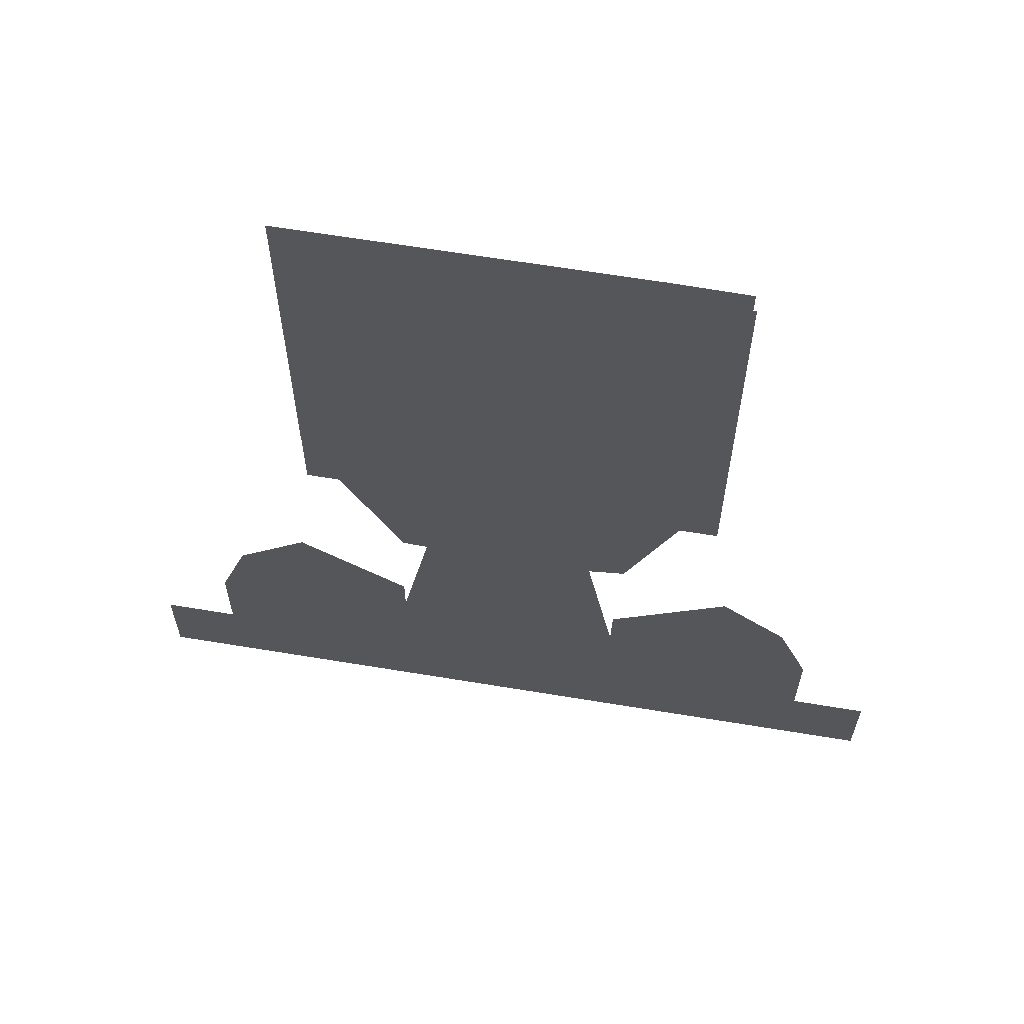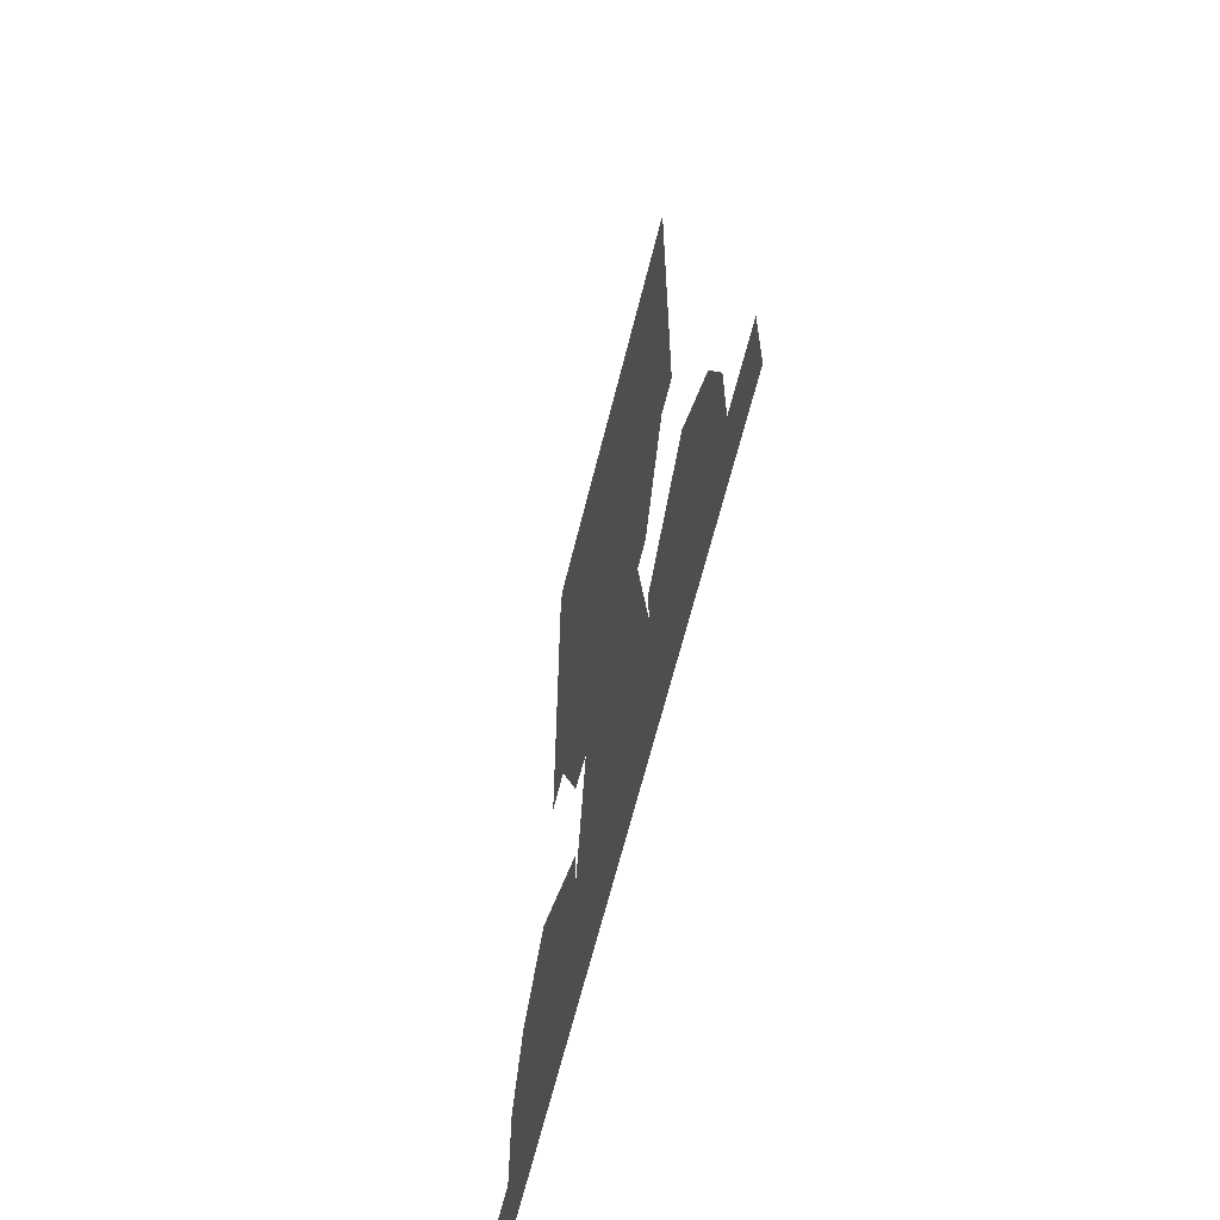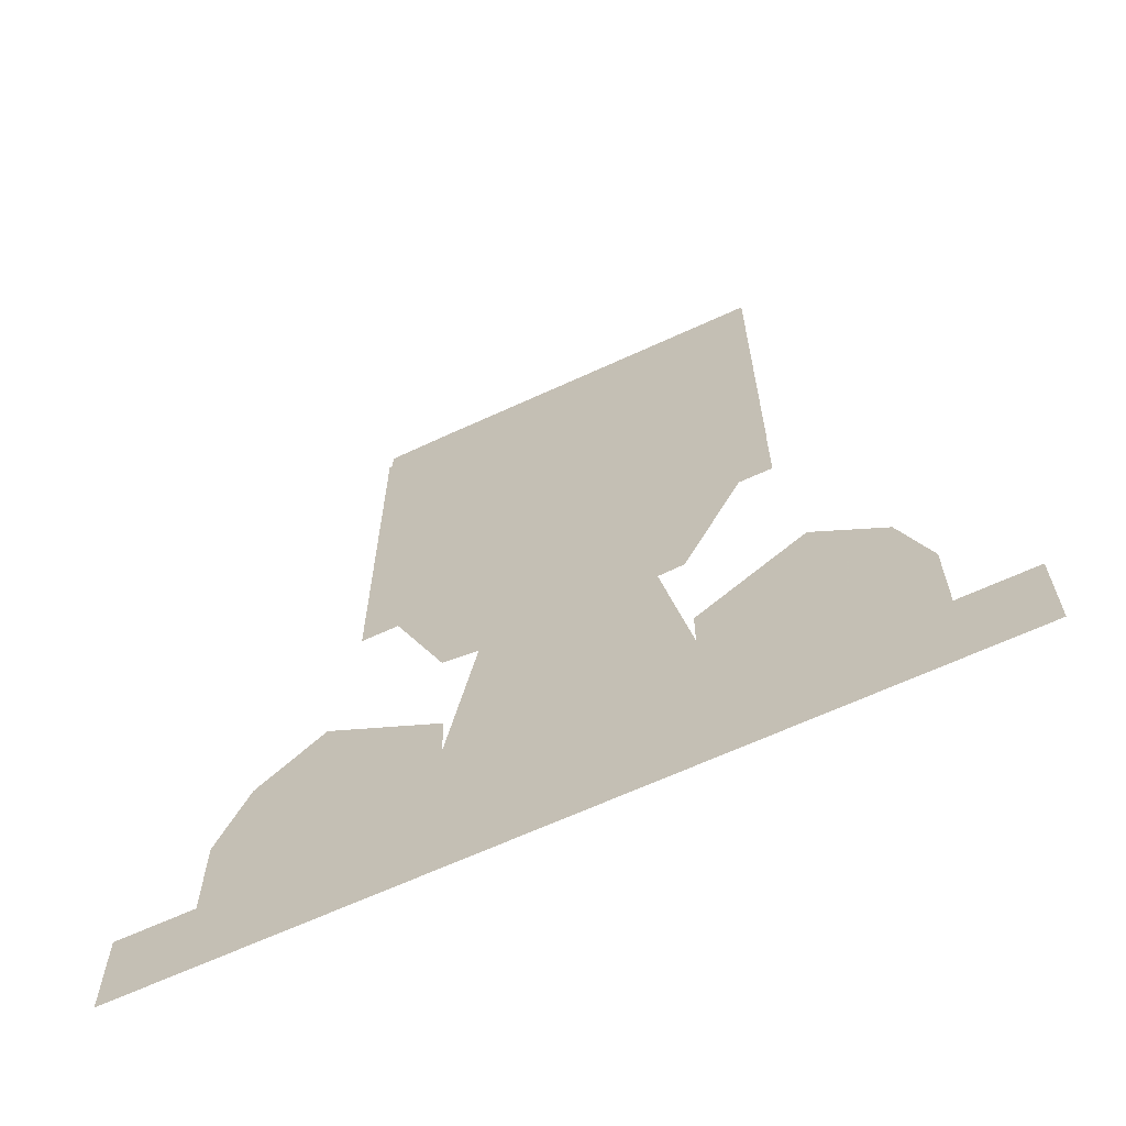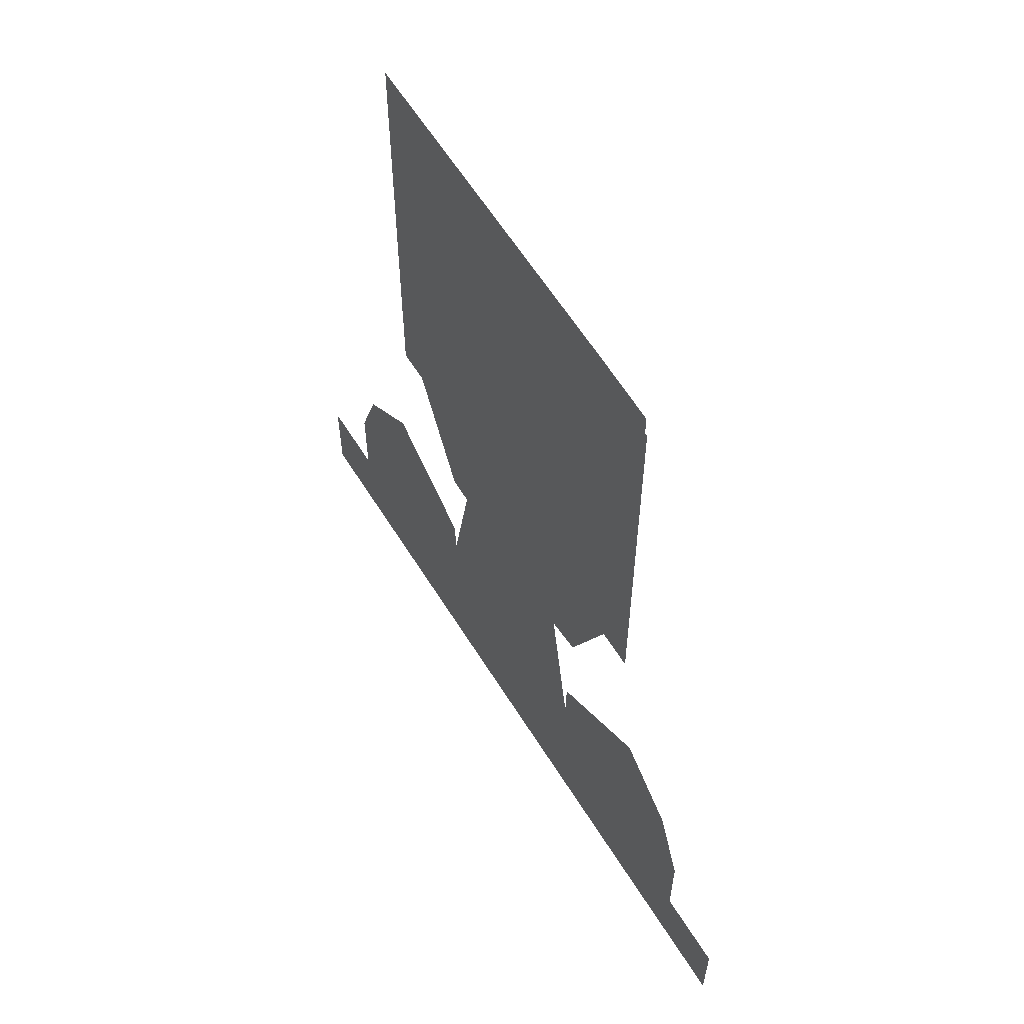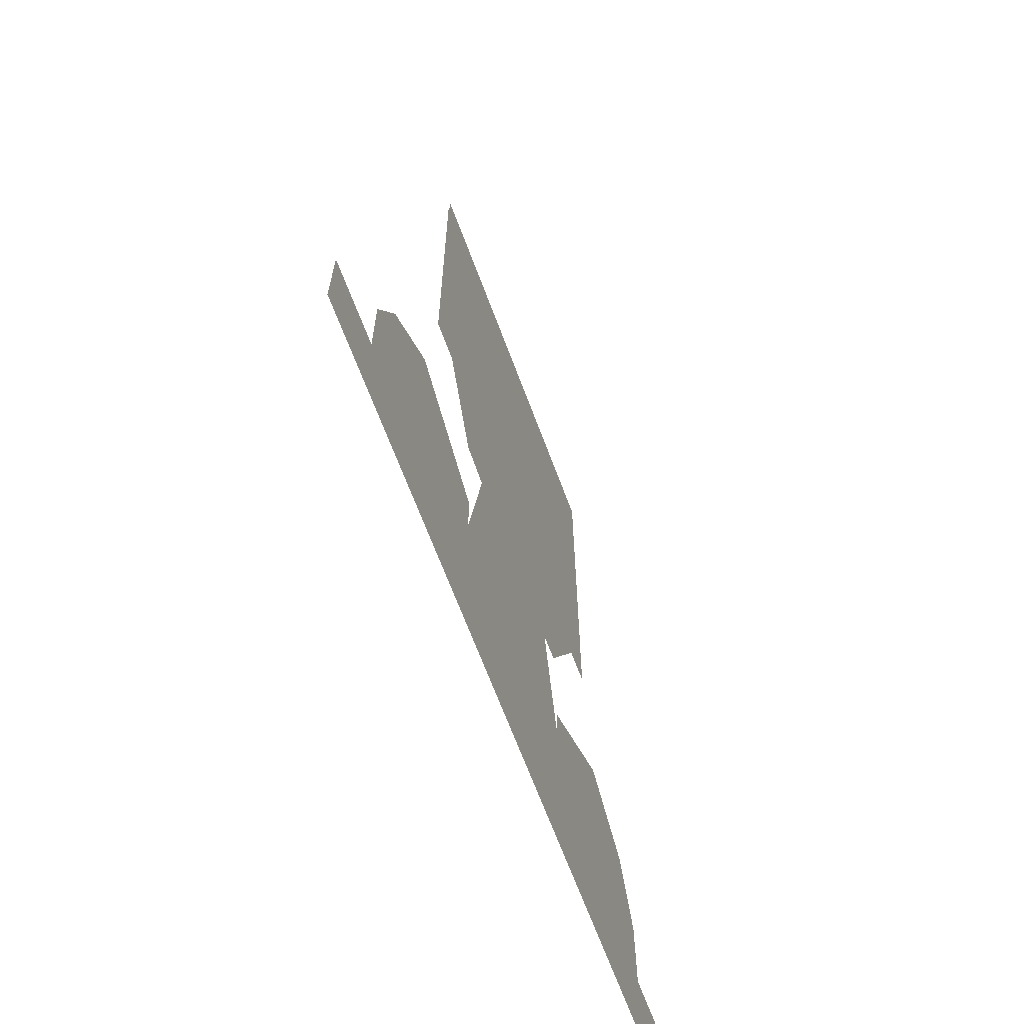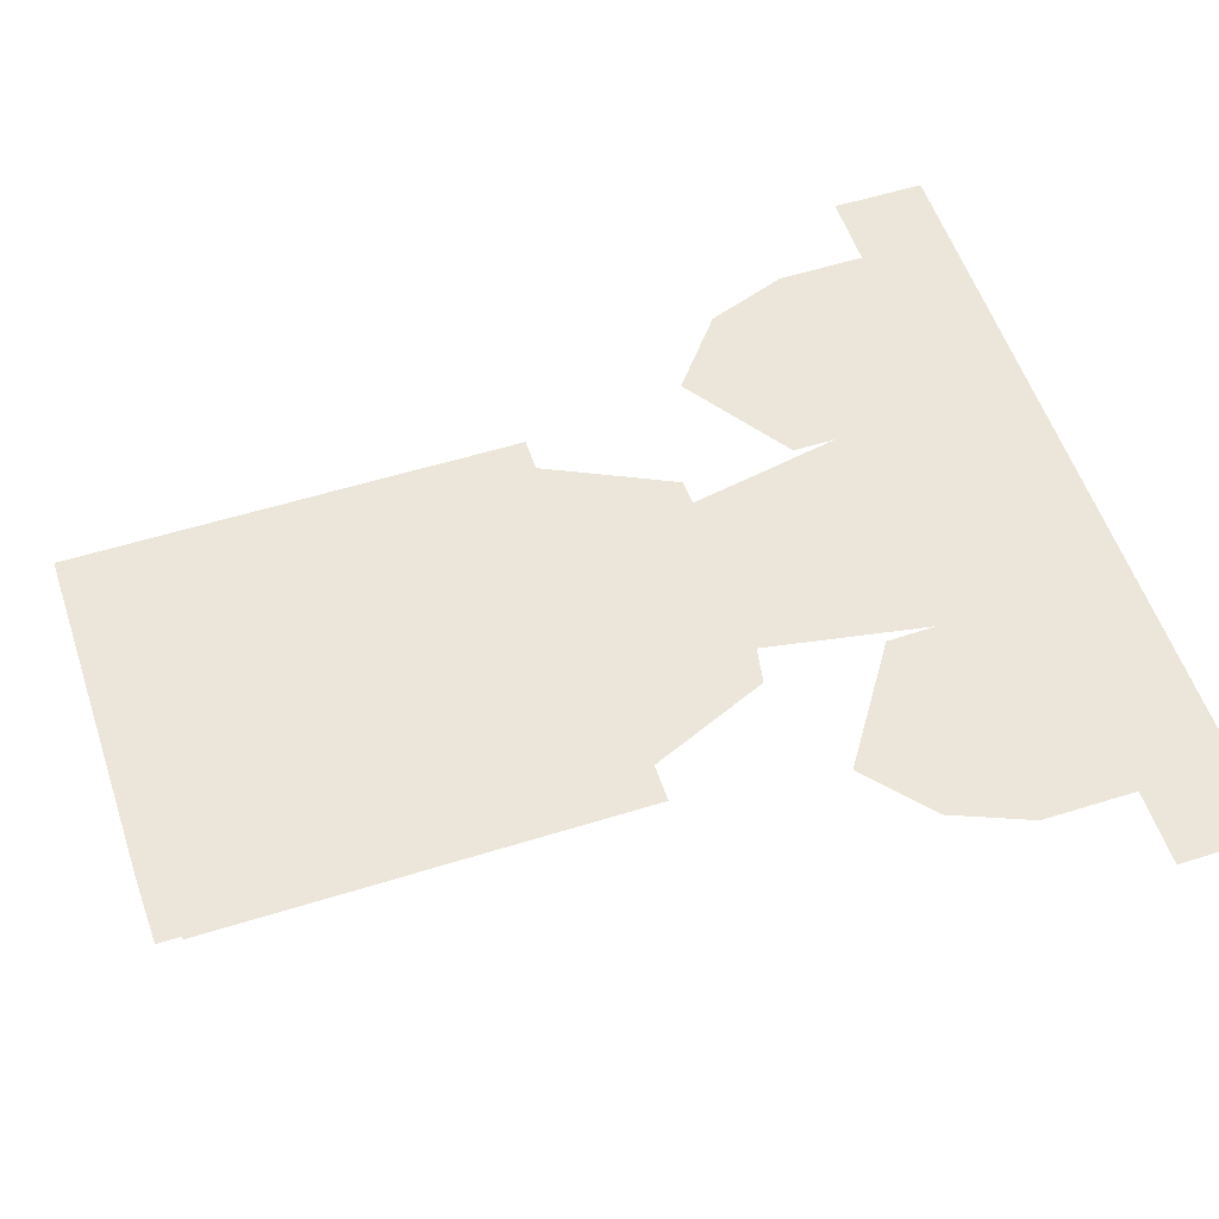
<metadata>
{"format":"obj","ext":"obj","renderer":"f3d","projection":"perspective","resolution":1024,"background":"white","views":[{"elev":63.5,"azim":-170.5,"up":"+Y"},{"elev":-65.1,"azim":76.0,"up":"+Y"},{"elev":-65.7,"azim":24.8,"up":"+Y"},{"elev":61.0,"azim":-121.8,"up":"+Y"},{"elev":-67.2,"azim":-69.5,"up":"+Y"},{"elev":55.1,"azim":-108.3,"up":"+Z"}]}
</metadata>
<code>
g Skeleton Prefab Mesh "Spine"
v -1.918 -0.22 0
v 2.042 -0.22 0
v 2.042 0.24 0
v -1.918 0.24 0
v -0.9577 2.156 0
v 1.092 2.155 0
v 1.092 4.267 0
v -0.9576 4.267 0
v -0.5418 3.553 0
v -0.09629 3.553 0
v -0.09629 3.961 0
v -0.5418 3.961 0
v -0.7954 2.212 0
v -0.5199 1.564 0
v -0.3414 1.532 0
v -0.4806 0.7319 0
v -0.4864 0.9744 0
v -1.061 1.356 0
v -1.388 1.075 0
v -1.542 0.6964 0
v -1.542 -0.002241 0
v -1.162 -0.002211 0
v -0.9724 -0.1001 0
v -0.34 -0.1068 0
v -0.2351 -0.1855 0
v 0.4412 -0.1856 0
v 0.5404 -0.1104 0
v 1.258 -0.1036 0
v 1.377 -0.01152 0
v 1.676 -0.008189 0
v 1.676 0.6678 0
v 1.533 1.07 0
v 1.184 1.355 0
v 0.6509 0.9867 0
v 0.6506 0.7761 0
v 0.5087 1.53 0
v 0.6357 1.538 0
v 0.9492 2.199 0
v 0.8446 2.538 0
v -0.7062 2.538 0
v 1.093 2.538 0
v 1.093 4.386 0
v -0.6612 2.501 0
v -0.6612 2.501 0
v 1.093 4.386 0
v -0.5944 4.386 0
v -0.9424 4.379 0
v -0.9424 2.495 0
v 0 0 0
v 0 0 0
v 0 0 0
g Skeleton Prefab Mesh "Spine"_0
f 4 3 2
f 1 4 2
f 8 7 6
f 5 8 6
f 12 11 10
f 9 12 10
f 23 16 24
f 22 16 23
f 21 20 22
f 20 16 22
f 20 19 16
f 17 16 19
f 18 17 19
f 35 28 27
f 35 29 28
f 32 35 34
f 29 35 31
f 31 35 32
f 34 33 32
f 30 29 31
f 39 36 15
f 14 13 15
f 39 38 36
f 38 37 36
f 40 15 13
f 39 15 40
f 25 24 35
f 27 25 35
f 16 35 24
f 36 35 15
f 16 15 35
f 27 26 25
g Skeleton Prefab Mesh "Spine"_1
f 43 42 41
f 46 45 44
f 47 46 44
f 48 47 44

</code>
